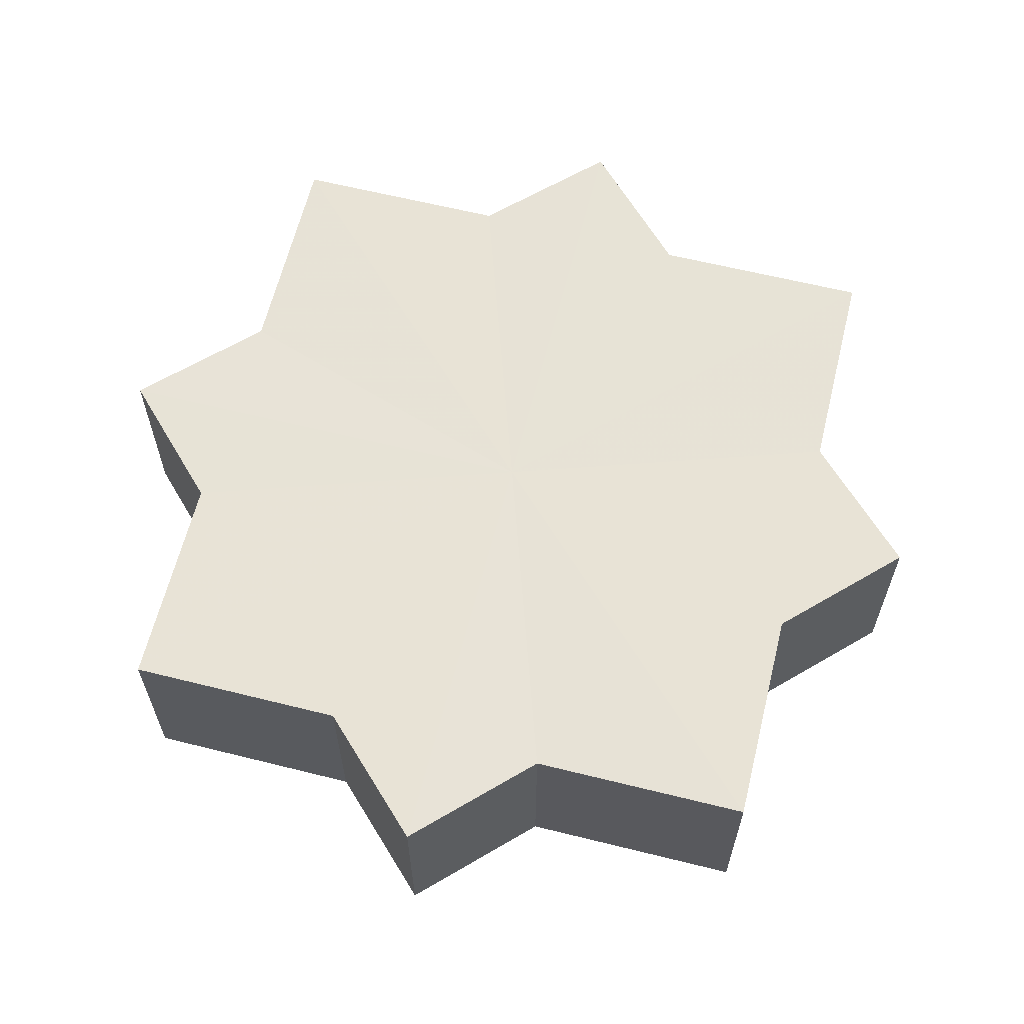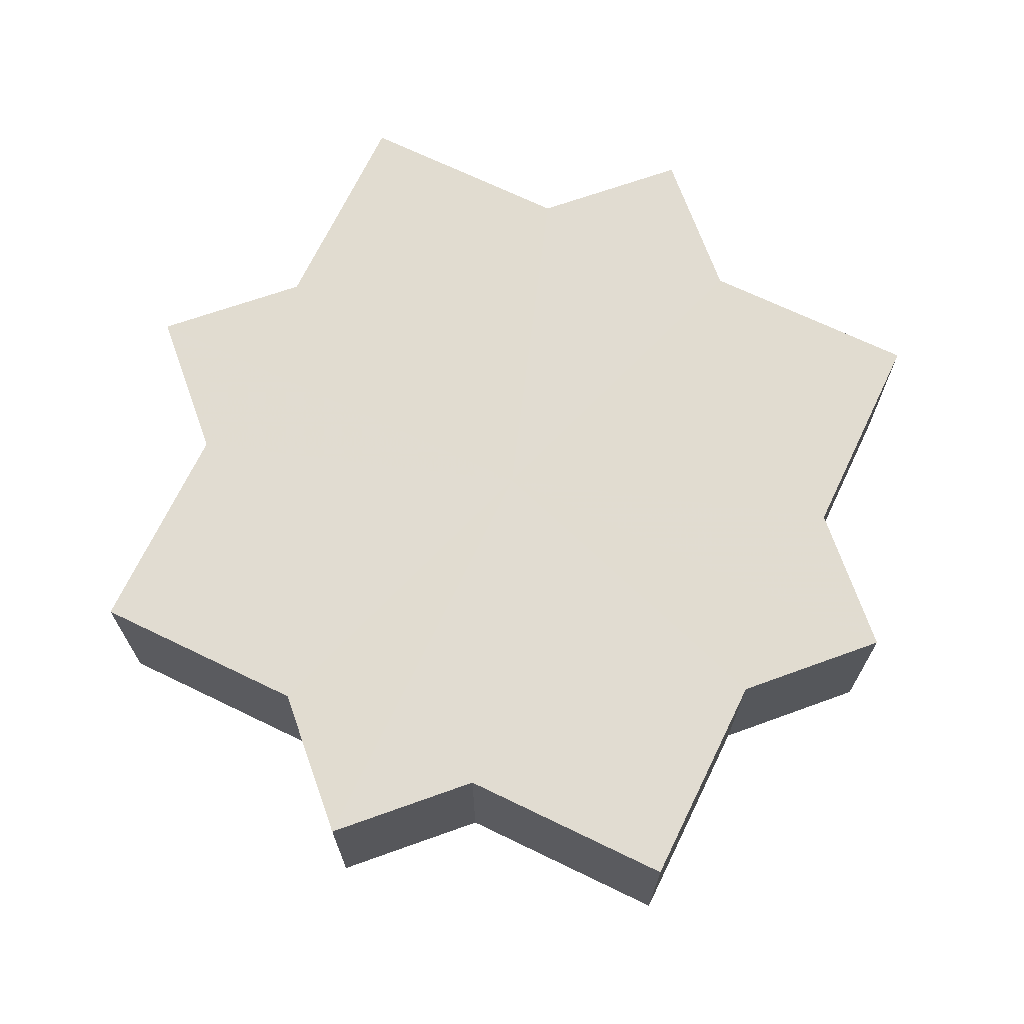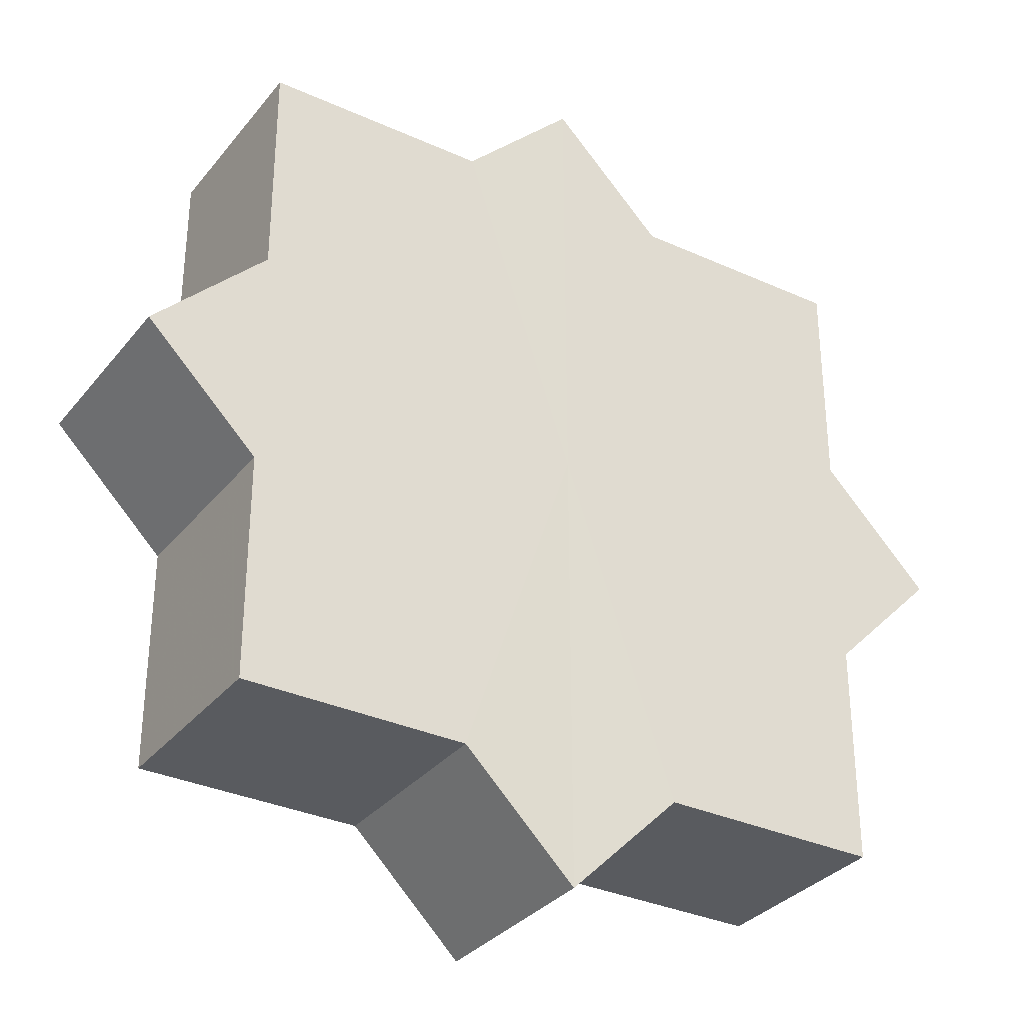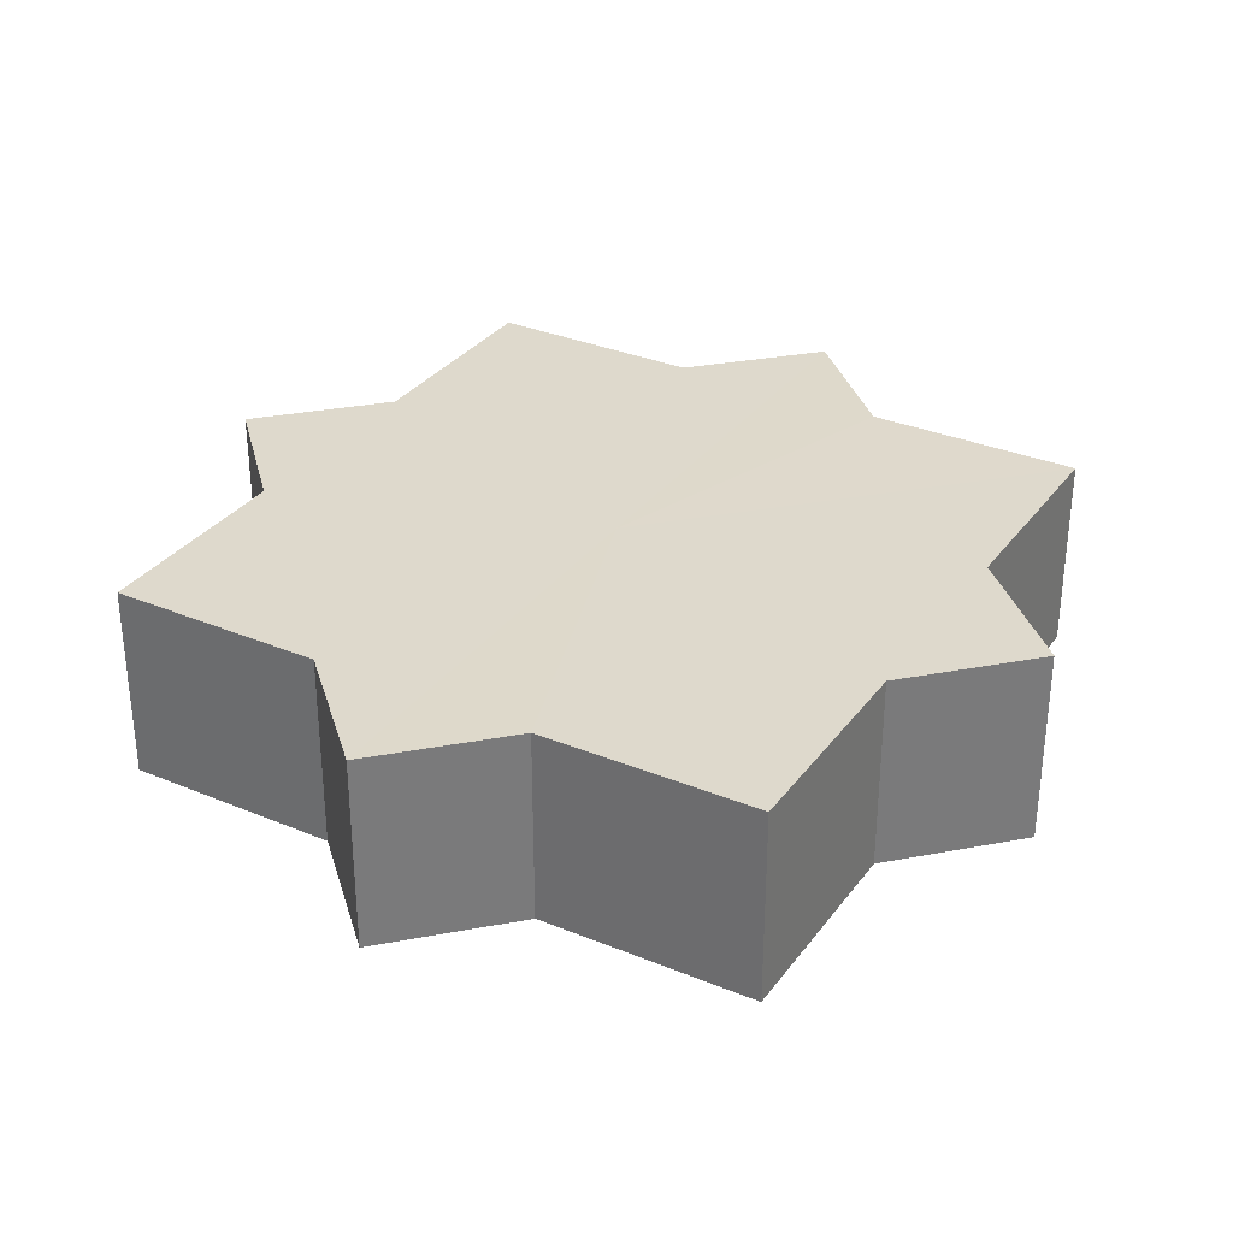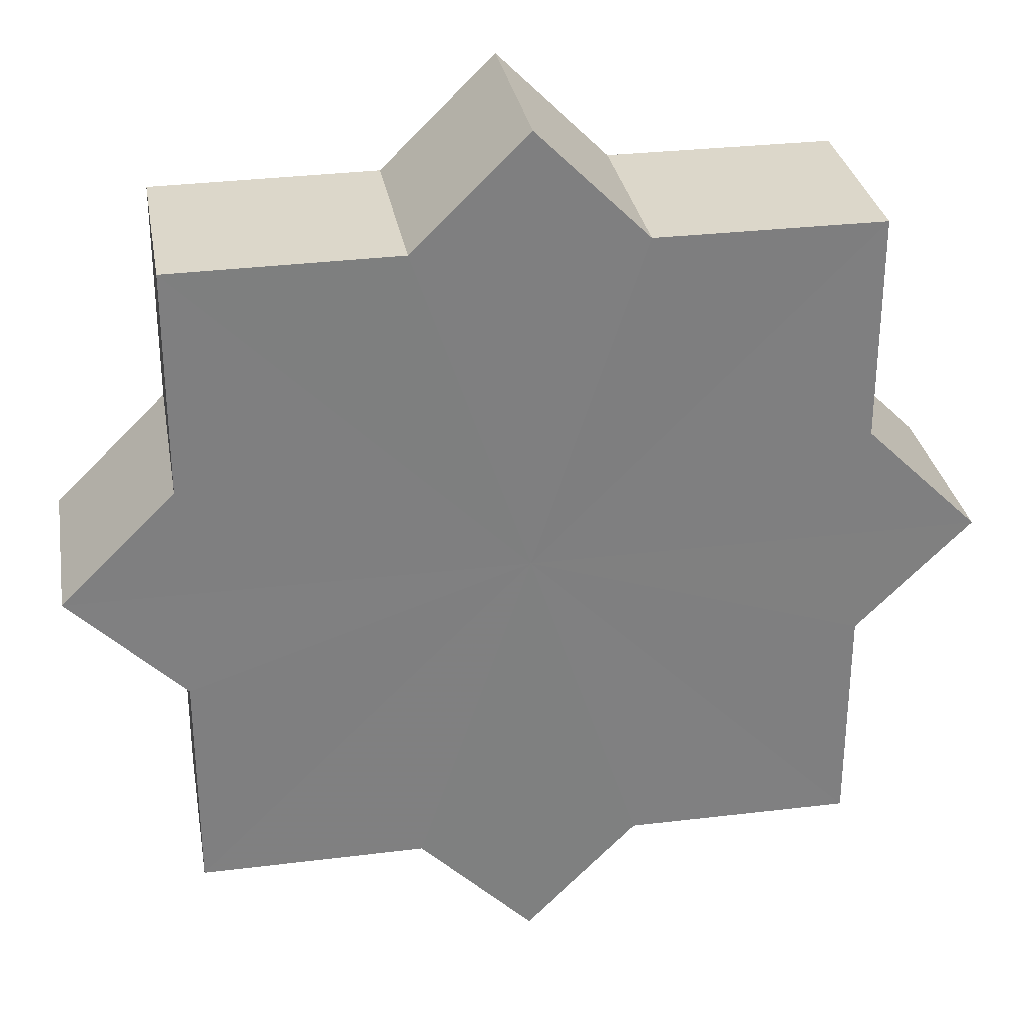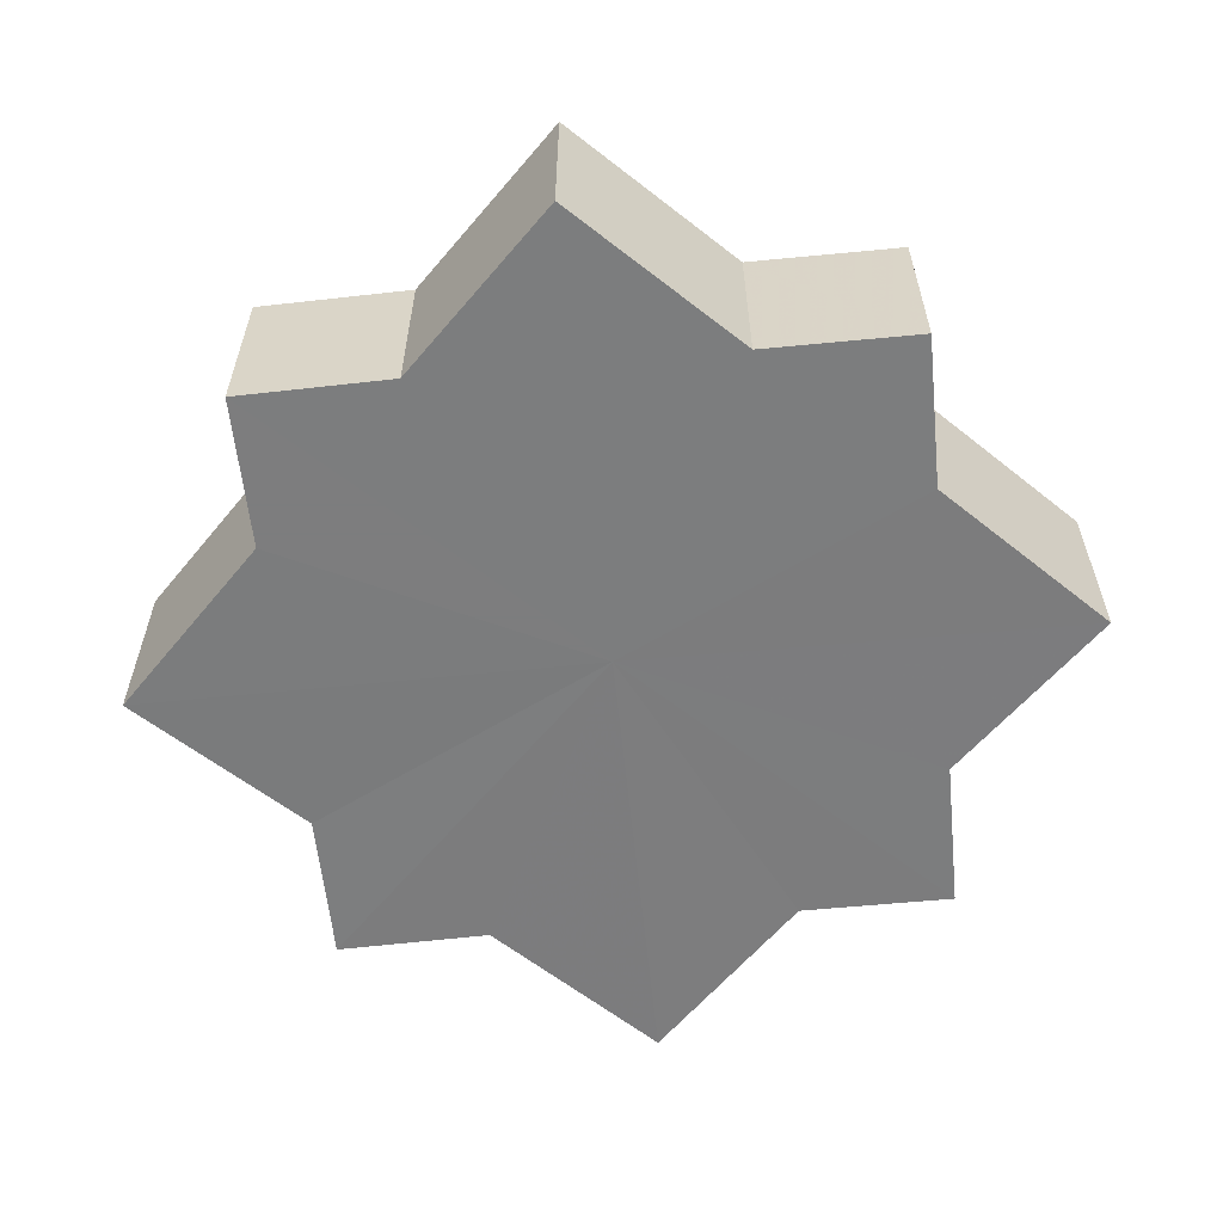
<metadata>
{"format":"obj","ext":"obj","renderer":"f3d","projection":"perspective","resolution":1024,"background":"white","views":[{"elev":62.6,"azim":-75.9,"up":"+Z"},{"elev":69.3,"azim":25.6,"up":"+Z"},{"elev":-32.6,"azim":-32.3,"up":"+Y"},{"elev":32.0,"azim":-149.7,"up":"+Z"},{"elev":30.6,"azim":170.1,"up":"+Y"},{"elev":-58.9,"azim":140.8,"up":"+Z"}]}
</metadata>
<code>
o 12978
v 2172 1892 13.77
v 2172 1892 13.77
v 2172 1892 13.76
v 2172 1892 13.77
v 2172 1892 13.76
v 2172 1892 13.77
v 2172 1892 13.76
v 2172 1892 13.77
v 2172 1892 13.76
v 2172 1892 13.77
v 2172 1892 13.77
v 2172 1892 13.77
v 2172 1892 13.77
v 2172 1892 13.77
v 2171 1892 13.76
v 2172 1892 13.76
v 2171 1892 13.77
v 2171 1892 13.76
v 2171 1892 13.77
v 2171 1892 13.77
v 2171 1892 13.77
v 2172 1892 13.77
v 2171 1892 13.76
v 2171 1892 13.77
v 2171 1892 13.76
v 2171 1892 13.76
v 2171 1892 13.77
v 2171 1892 13.76
v 2171 1892 13.77
v 2171 1892 13.77
v 2171 1892 13.77
v 2171 1892 13.77
v 2171 1892 13.76
v 2171 1892 13.77
v 2171 1892 13.76
v 2171 1892 13.76
v 2171 1892 13.77
v 2171 1892 13.76
v 2171 1892 13.77
v 2171 1892 13.77
v 2171 1892 13.77
v 2171 1892 13.77
v 2171 1892 13.76
v 2171 1892 13.77
v 2171 1892 13.76
v 2171 1892 13.76
v 2171 1892 13.77
v 2172 1892 13.76
v 2171 1892 13.77
v 2172 1892 13.77
v 2171 1892 13.77
v 2171 1892 13.77
v 2171 1892 13.76
v 2172 1892 13.77
v 2172 1892 13.77
v 2172 1892 13.76
v 2172 1892 13.76
v 2172 1892 13.77
v 2172 1892 13.77
v 2172 1892 13.76
v 2172 1892 13.76
v 2172 1892 13.76
v 2172 1892 13.77
v 2172 1892 13.76
v 2172 1892 13.77
v 2172 1892 13.77
v 2172 1892 13.77
v 2172 1892 13.77
v 2172 1892 13.76
v 2172 1892 13.77
v 2172 1892 13.77
v 2172 1892 13.77
v 2172 1892 13.76
v 2172 1892 13.77
v 2172 1892 13.77
v 2172 1892 13.76
v 2172 1892 13.77
v 2172 1892 13.76
v 2172 1892 13.77
v 2172 1892 13.76
v 2172 1892 13.76
v 2172 1892 13.76
v 2172 1892 13.76
v 2172 1892 13.76
v 2171 1892 13.76
v 2172 1892 13.76
v 2171 1892 13.76
v 2172 1892 13.76
v 2171 1892 13.76
v 2172 1892 13.76
v 2171 1892 13.76
v 2172 1892 13.76
v 2171 1892 13.76
v 2172 1892 13.76
v 2171 1892 13.76
v 2172 1892 13.76
v 2171 1892 13.76
v 2172 1892 13.76
f 1 2 3
f 2 4 5
f 3 6 7
f 7 8 9
f 10 8 11
f 10 12 8
f 10 11 13
f 10 14 12
f 15 13 16
f 10 13 17
f 18 19 15
f 20 21 18
f 21 22 23
f 10 17 24
f 25 24 26
f 10 24 27
f 28 29 25
f 30 31 28
f 31 32 33
f 10 27 34
f 35 34 36
f 10 34 37
f 38 39 35
f 40 41 38
f 41 42 43
f 10 37 44
f 45 44 46
f 10 44 47
f 48 49 45
f 50 51 48
f 51 52 53
f 10 47 54
f 10 54 55
f 56 54 57
f 10 55 58
f 10 58 59
f 10 59 14
f 60 58 61
f 62 63 56
f 64 65 60
f 66 67 62
f 67 68 69
f 70 71 64
f 71 72 73
f 74 75 76
f 75 77 78
f 76 79 80
f 80 14 81
f 82 83 84
f 82 85 83
f 82 84 86
f 82 87 85
f 82 86 88
f 82 89 87
f 82 88 90
f 82 91 89
f 82 90 92
f 82 93 91
f 82 92 94
f 82 95 93
f 82 94 96
f 82 97 95
f 82 96 98
f 82 98 97

</code>
